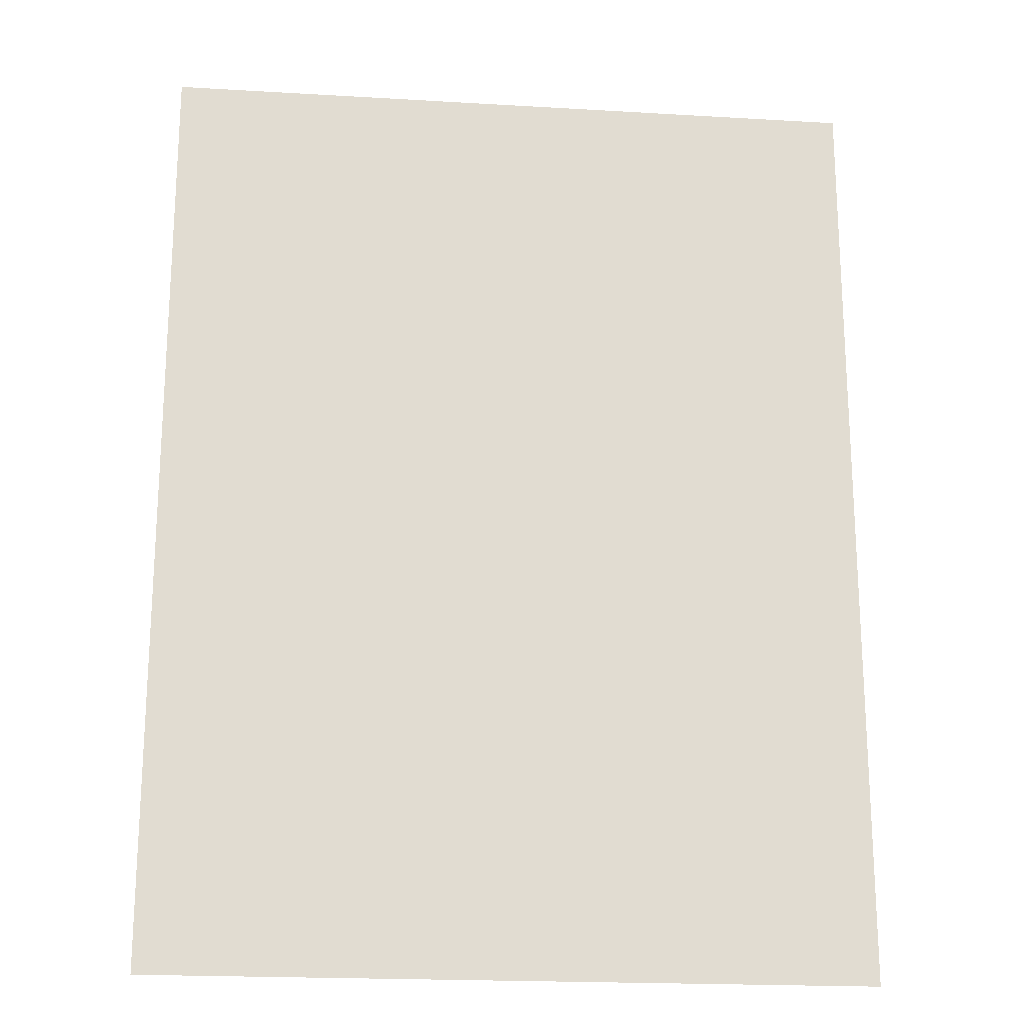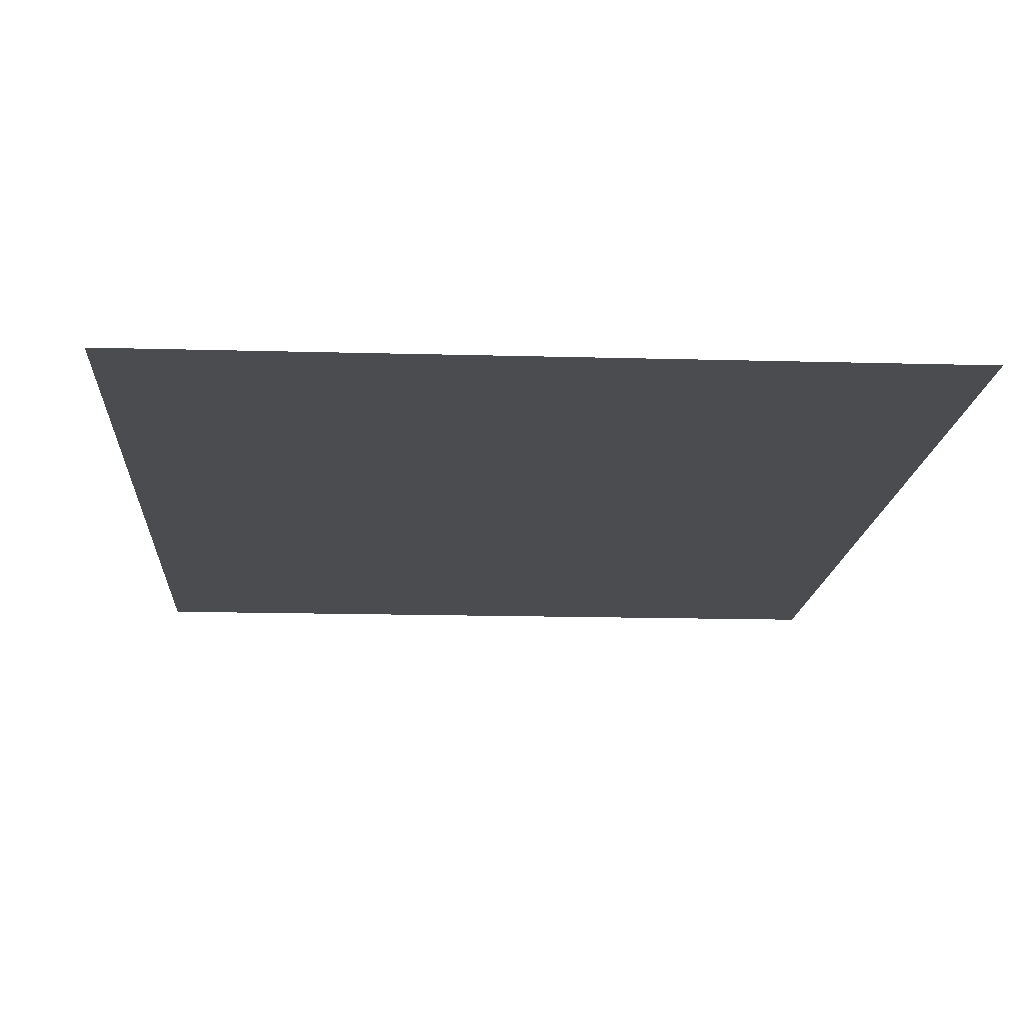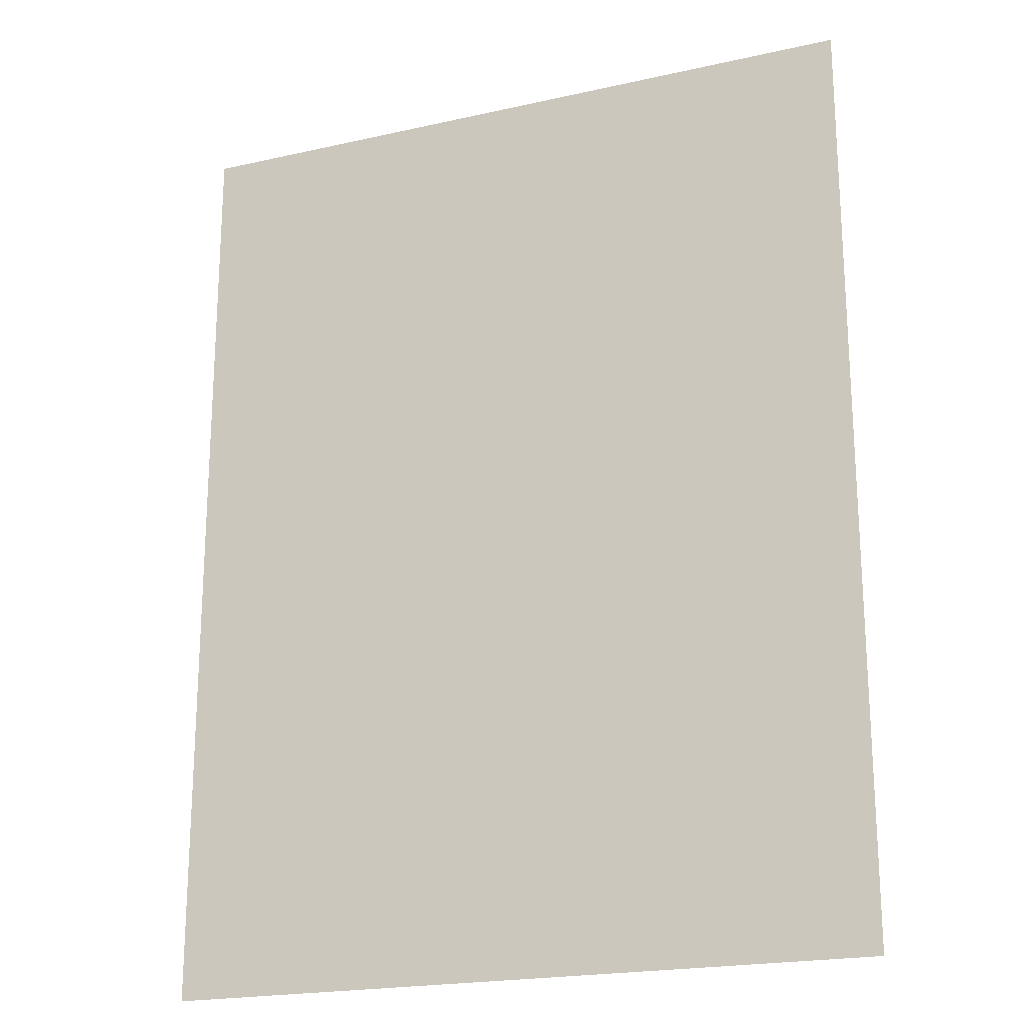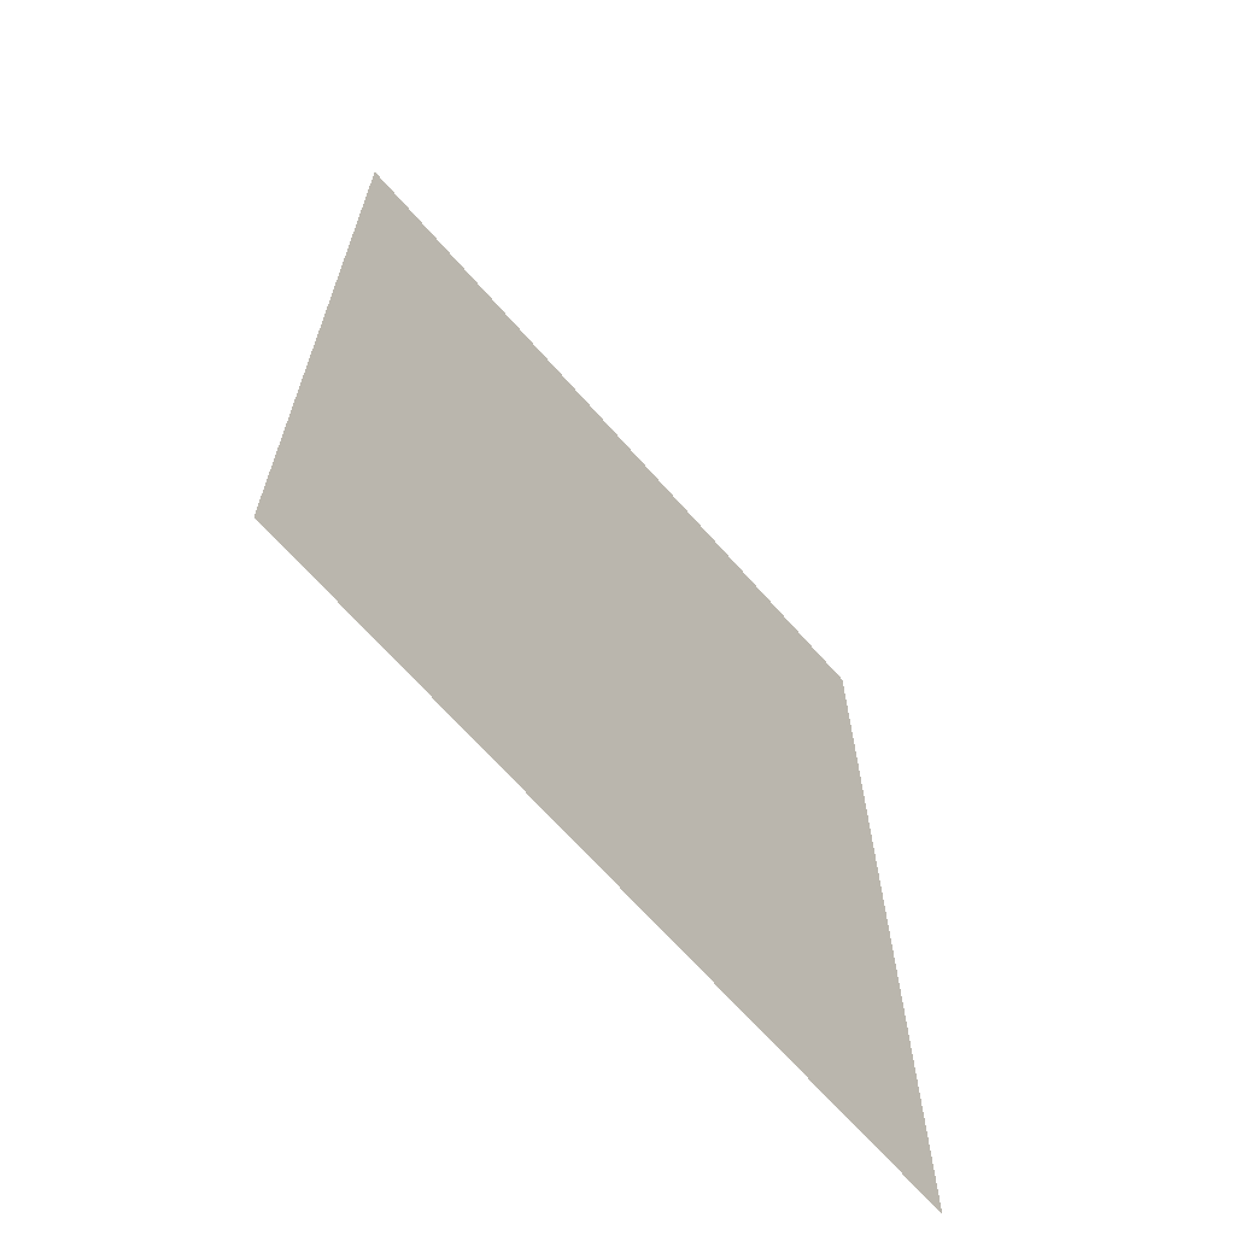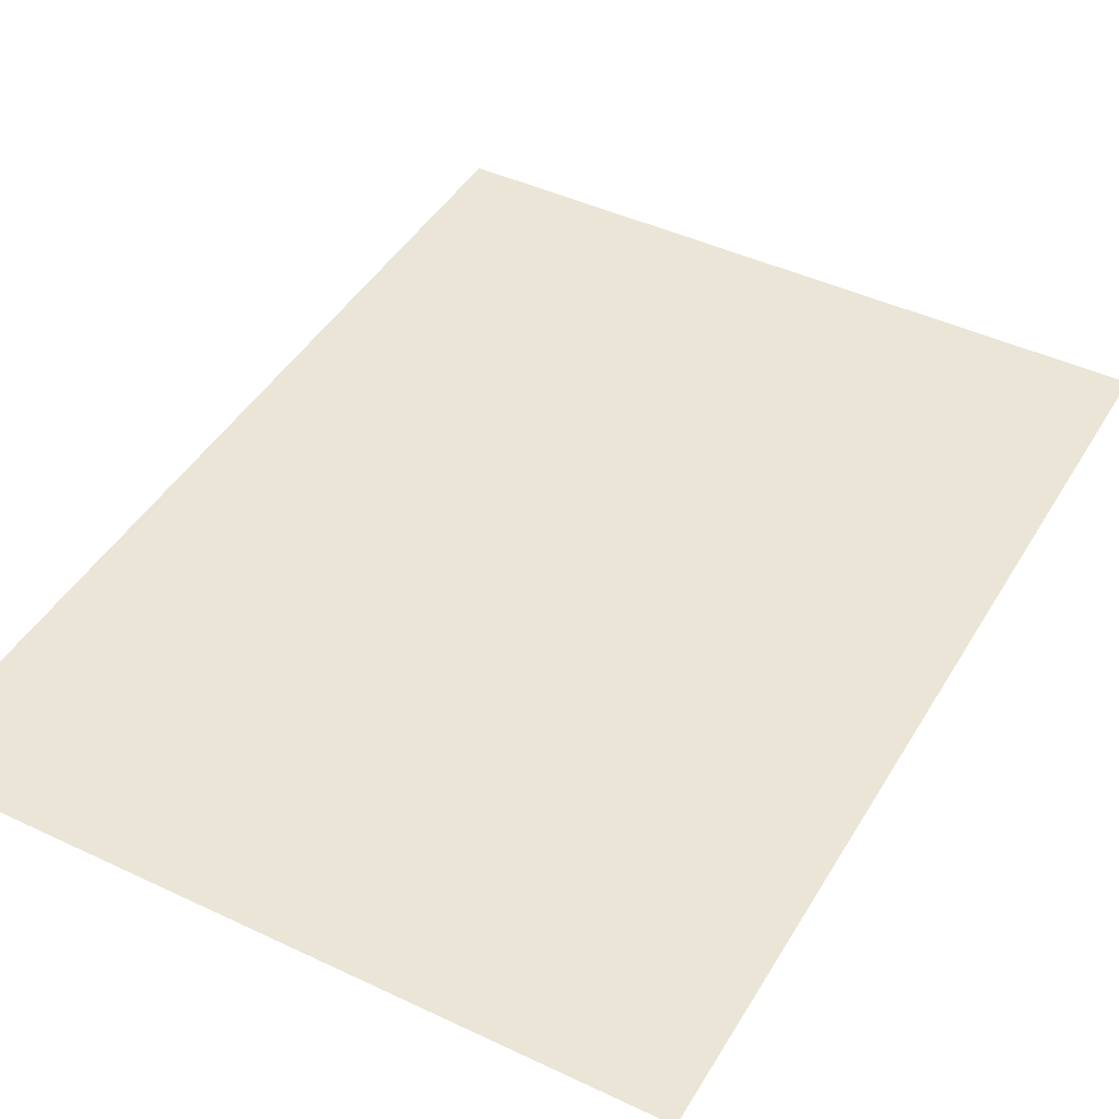
<metadata>
{"format":"obj","ext":"obj","renderer":"f3d","projection":"perspective","resolution":1024,"background":"white","views":[{"elev":-20.1,"azim":173.8,"up":"+Y"},{"elev":-14.8,"azim":-3.5,"up":"+Z"},{"elev":-20.7,"azim":-157.8,"up":"+Y"},{"elev":-67.2,"azim":-48.9,"up":"+Y"},{"elev":44.4,"azim":28.9,"up":"+Z"}]}
</metadata>
<code>
v 10.88 4.223 2.96
v 27.69 4.223 2.96
v 27.69 26.47 2.96
v 10.88 26.47 2.96
f 1 2 3 4

</code>
